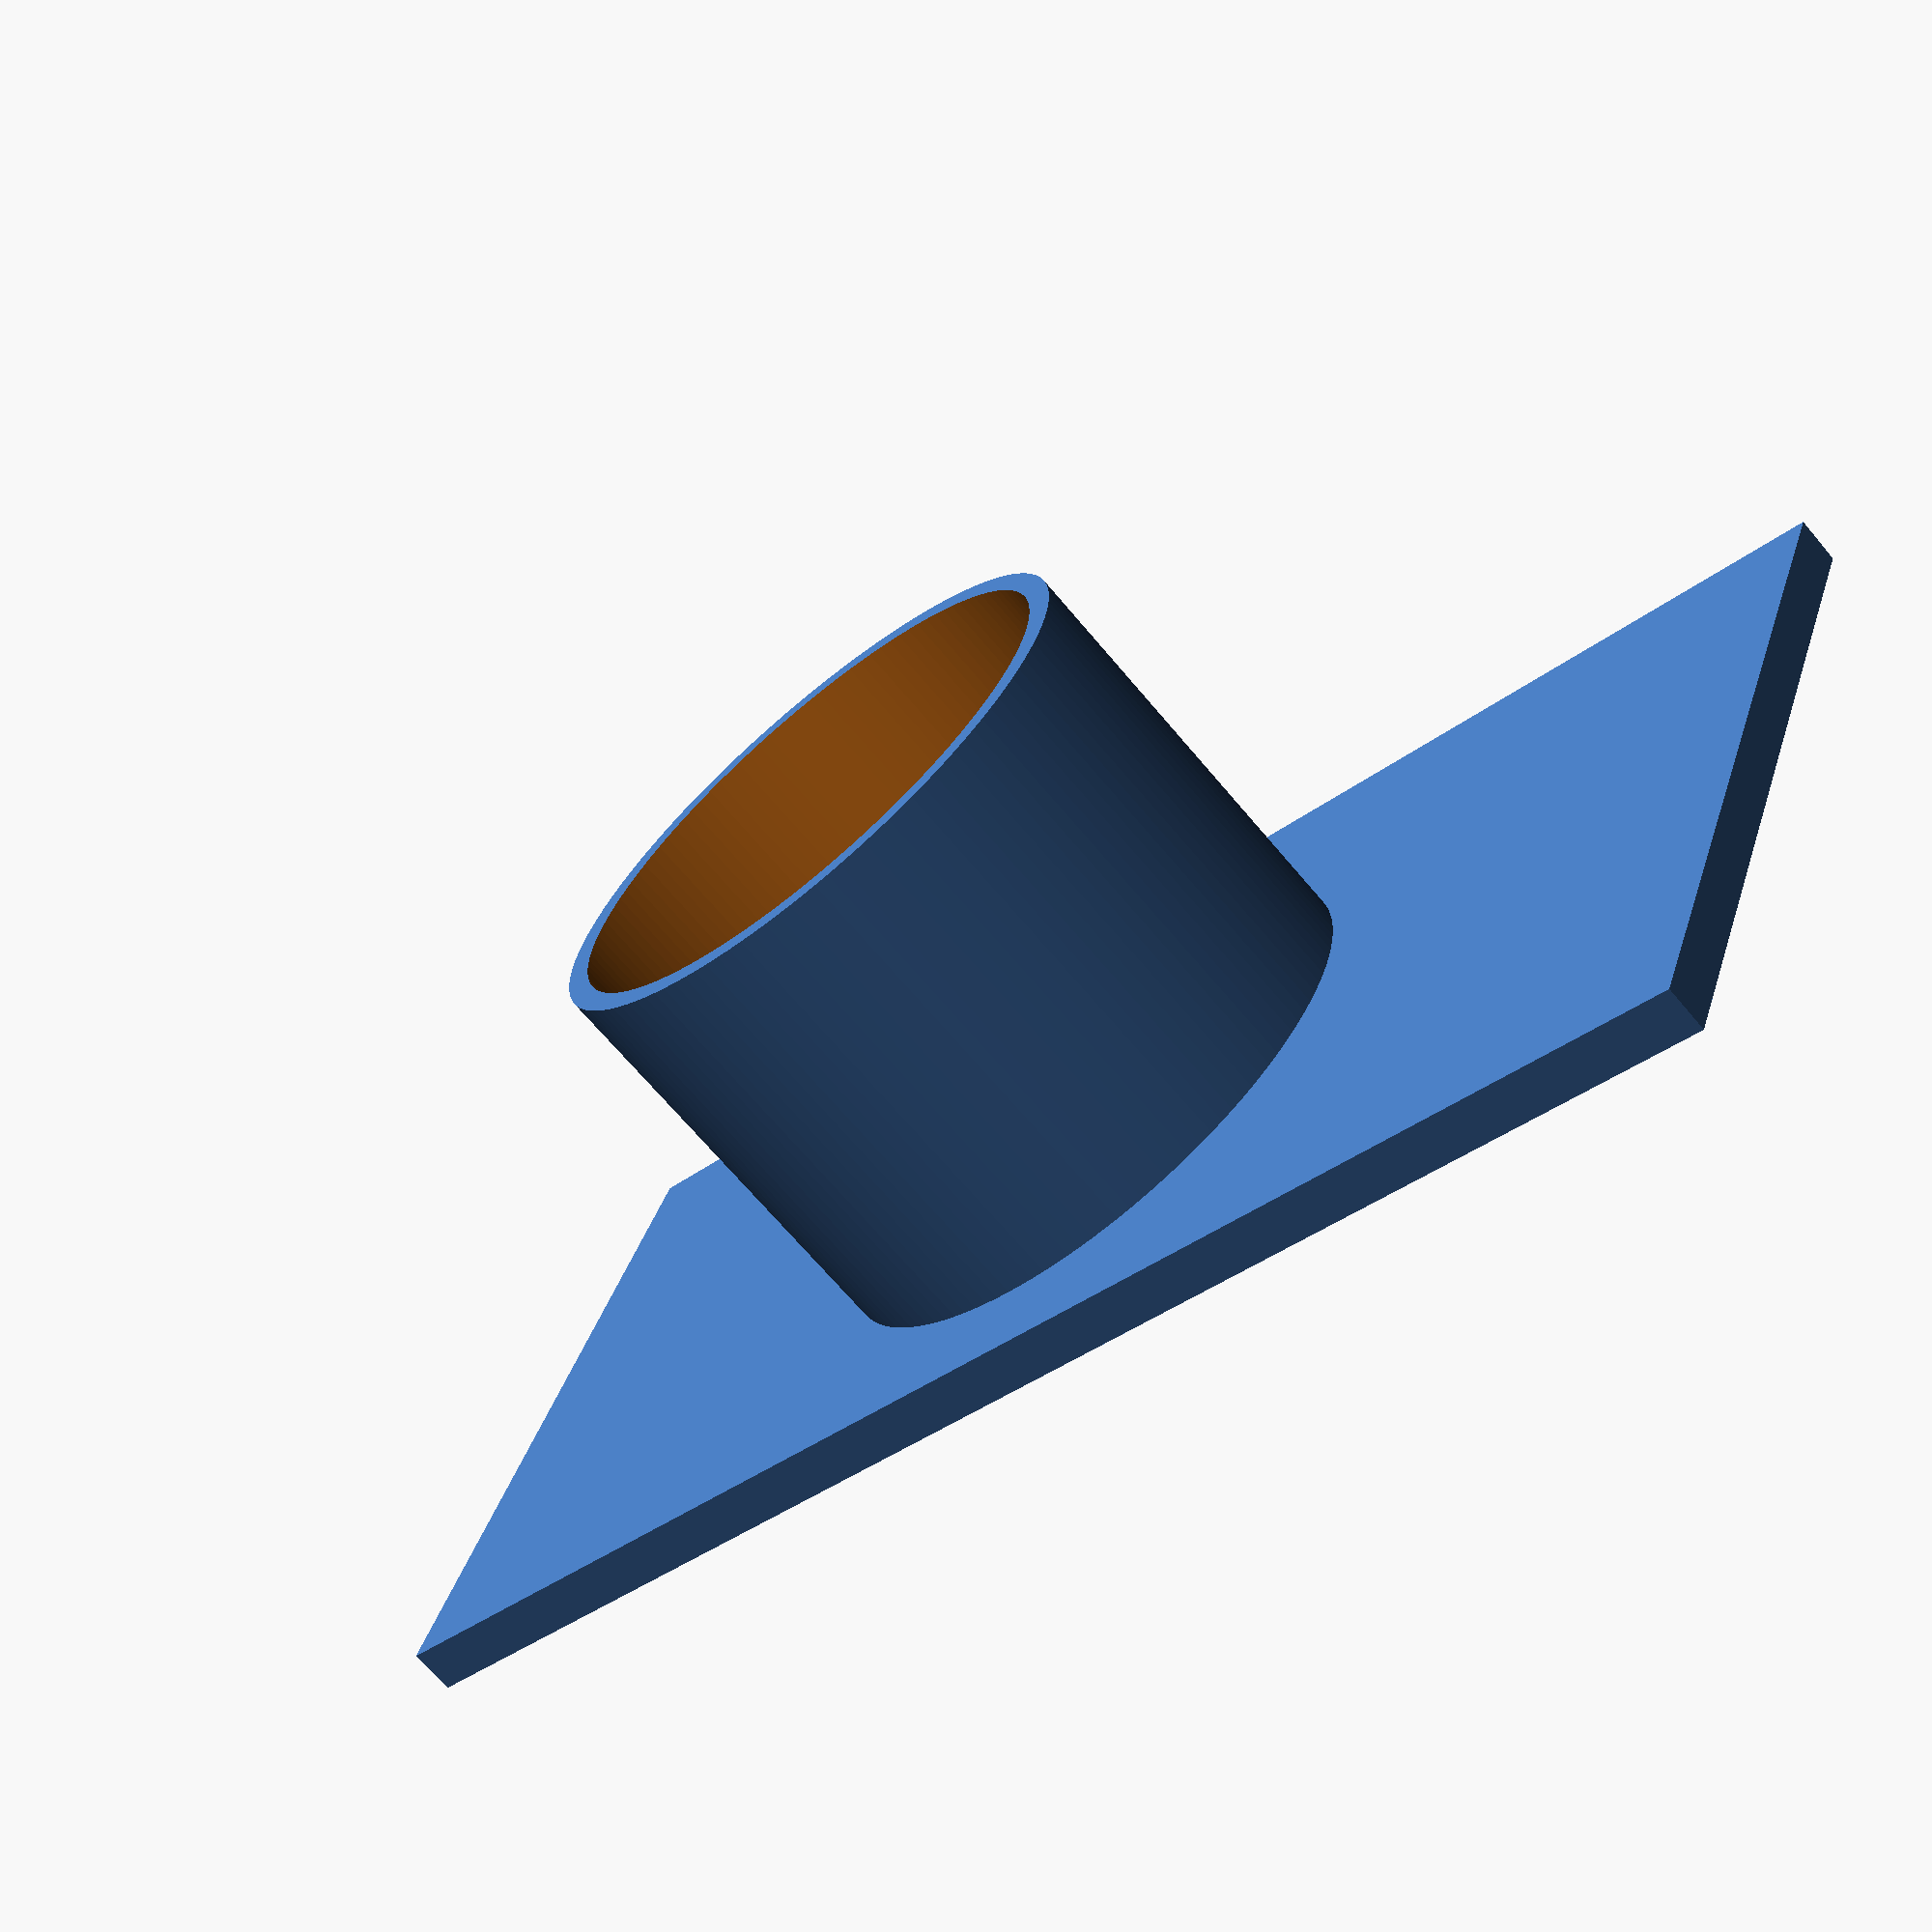
<openscad>
cube([50,100,3]);



difference(){
    translate([25,50,0])
    cylinder(h=30,d=38,$fn=128);
    
    translate([25,50,3])
    cylinder(h=30,d=35,$fn=128);
}
</openscad>
<views>
elev=68.4 azim=291.0 roll=40.0 proj=p view=solid
</views>
